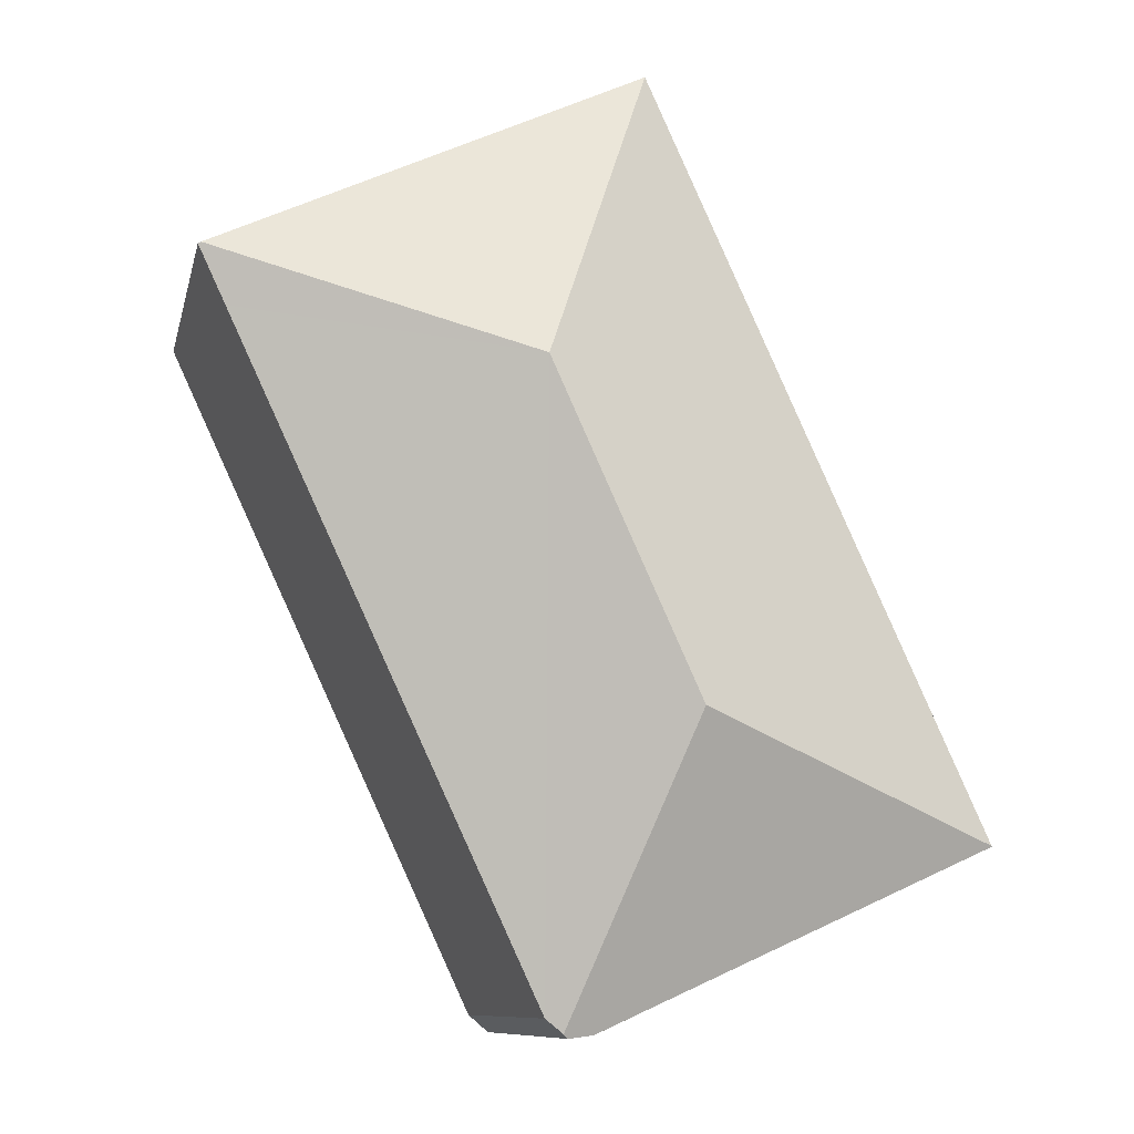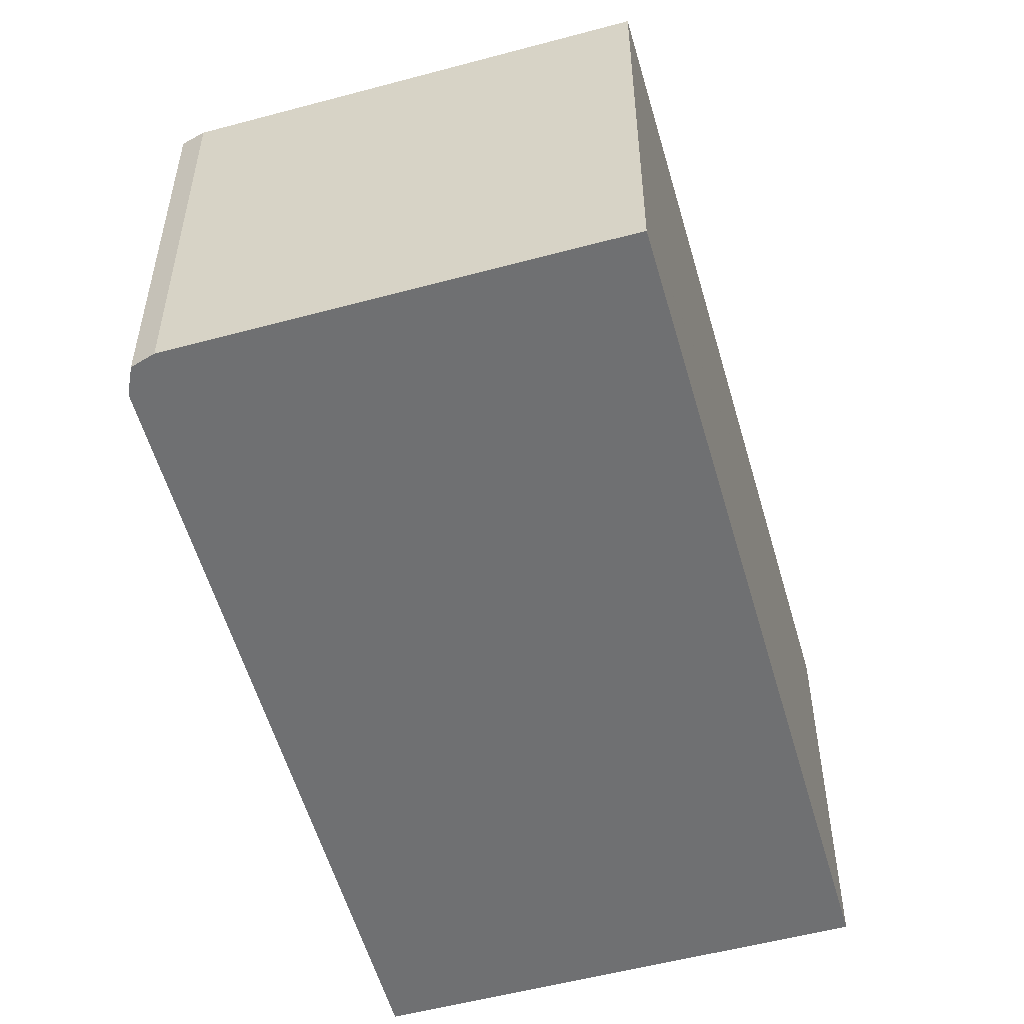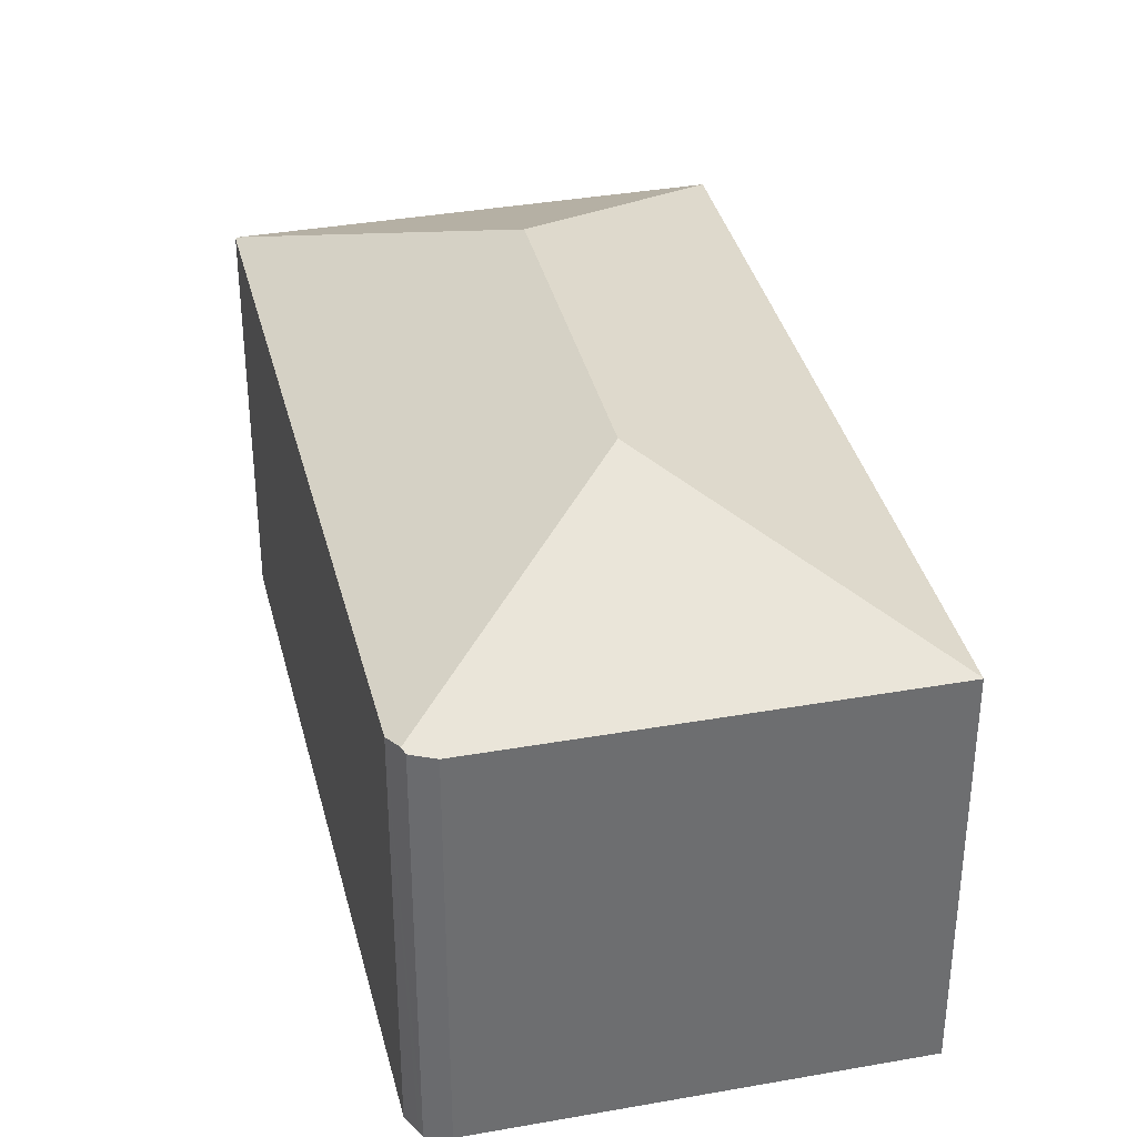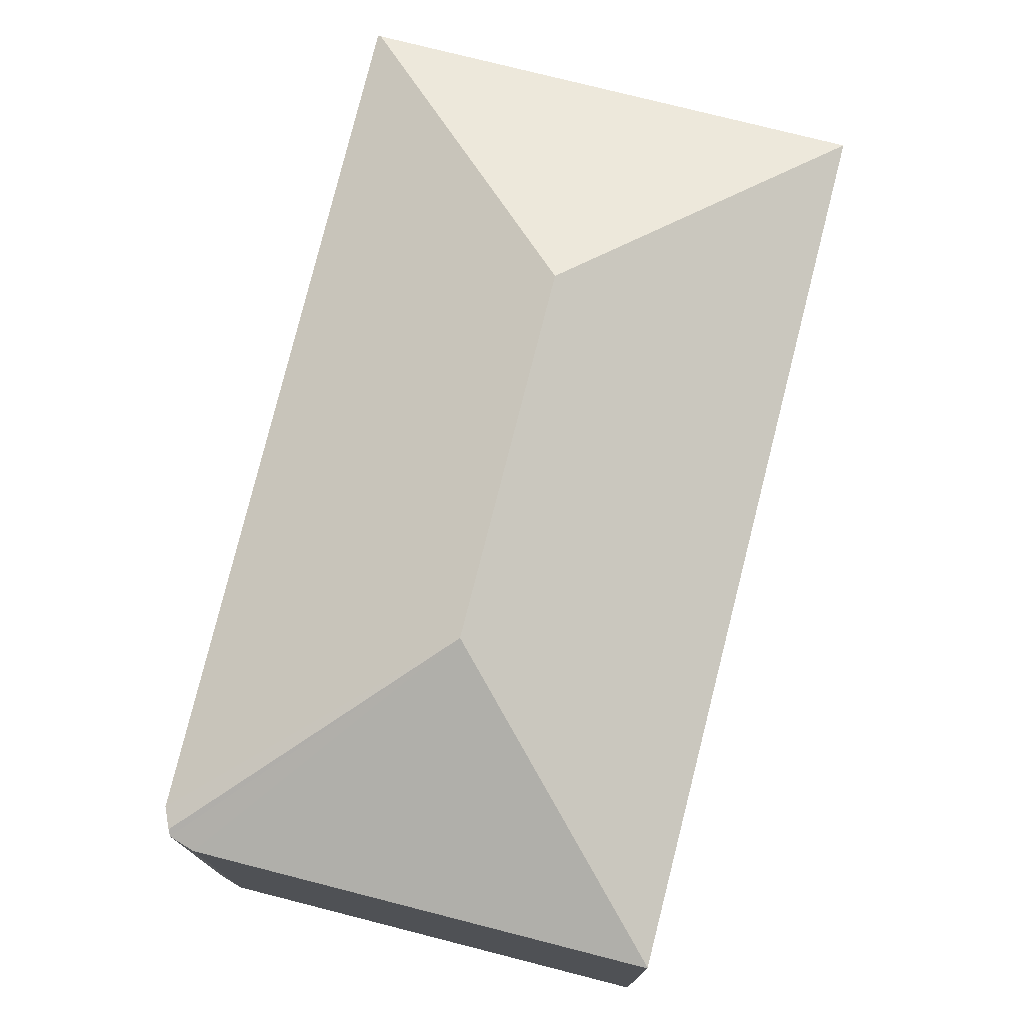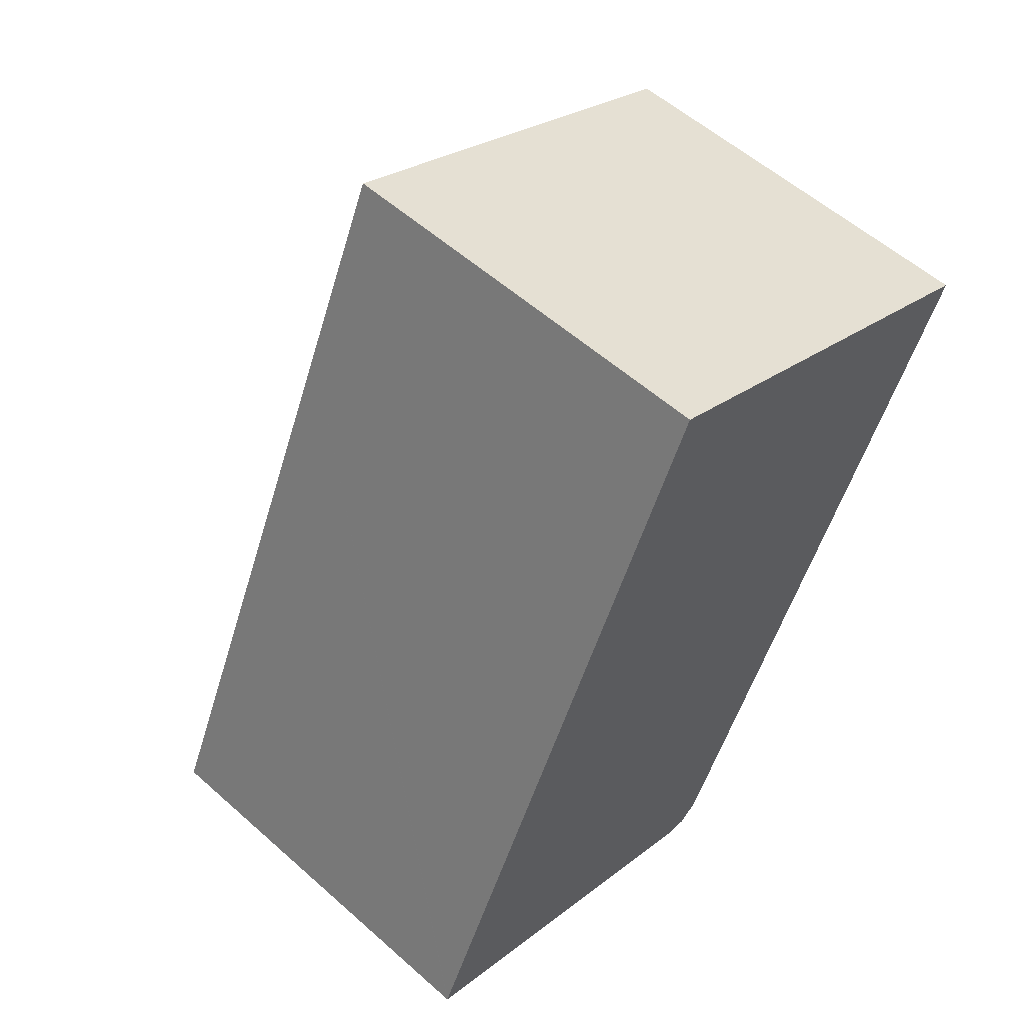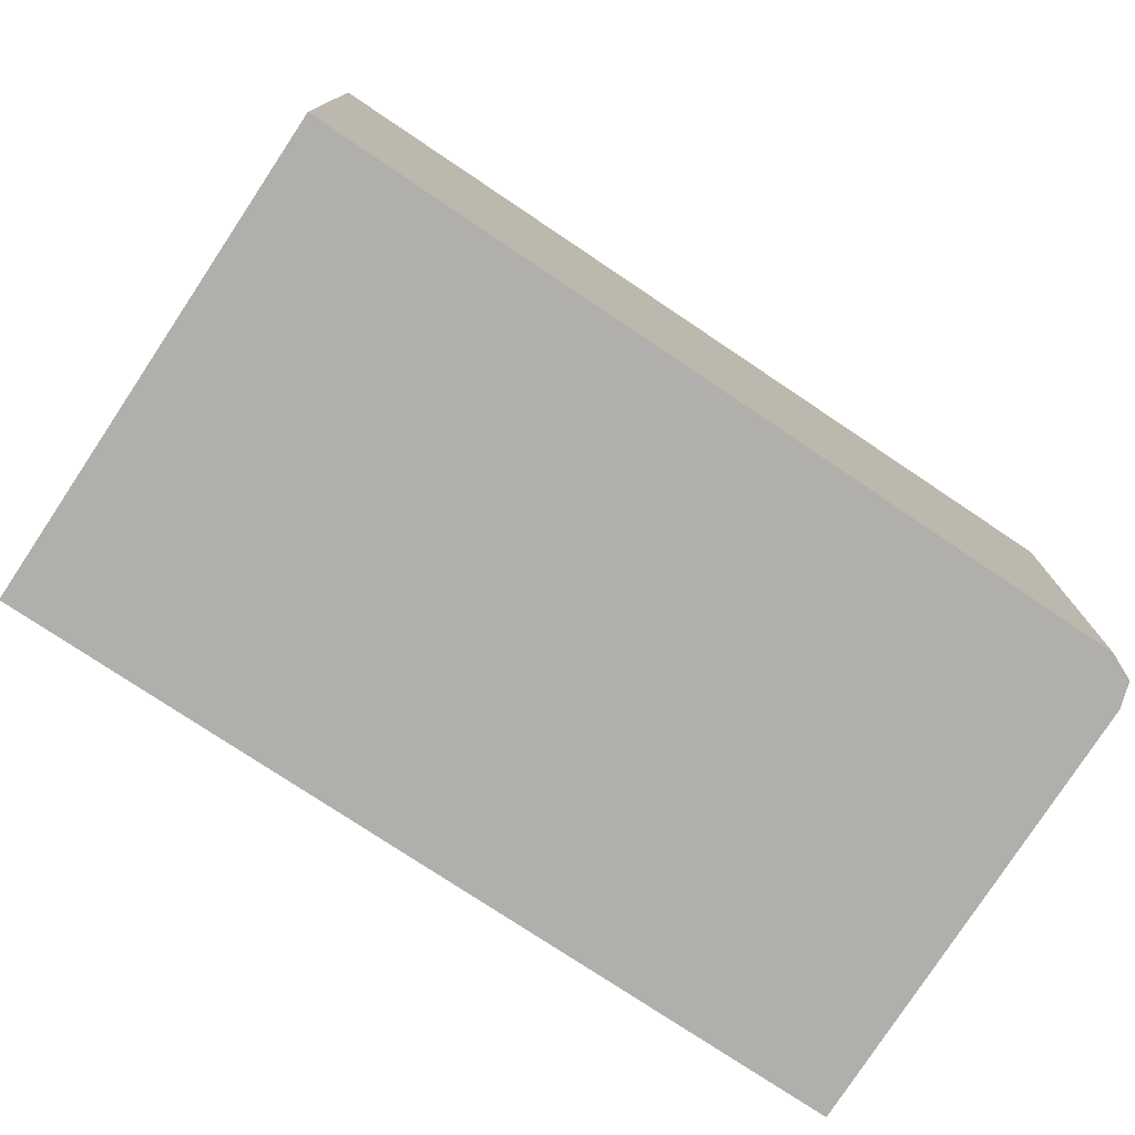
<metadata>
{"format":"obj","ext":"obj","renderer":"f3d","projection":"perspective","resolution":1024,"background":"white","views":[{"elev":-9.6,"azim":168.1,"up":"+Z"},{"elev":-54.8,"azim":-139.8,"up":"+Y"},{"elev":36.2,"azim":-168.8,"up":"+Y"},{"elev":76.9,"azim":-141.4,"up":"+Y"},{"elev":56.3,"azim":-47.1,"up":"+Z"},{"elev":-78.2,"azim":81.0,"up":"+Y"}]}
</metadata>
<code>
v  30.18 16.73 20.11
v  31.16 16.78 22.52
v  31.27 16.72 22.47
v  18.53 21.12 17.77
v  27.65 16.76 14.67
v  17.8 16.86 -6.564
v  12.65 21.12 4.781
v  17.13 17.03 -7.14
v  16.93 16.92 -7.309
v  15.92 16.79 -7.18
v  0 16.77 1.027e-15
v  0.013 16.78 0.028
v  13.47 16.78 29.77
v  13.77 16.78 30.42
v  10.32 16.78 22.8
v  16.93 4.475e-16 -7.309
v  17.13 4.372e-16 -7.14
v  17.8 4.019e-16 -6.564
v  31.27 -1.376e-15 22.47
v  27.65 -8.981e-16 14.67
v  30.18 -1.231e-15 20.11
v  15.92 4.396e-16 -7.18
v  0 0 0
v  0.013 -1.715e-18 0.028
v  10.32 -1.396e-15 22.8
v  13.77 -1.863e-15 30.42
v  13.47 -1.823e-15 29.77
v  31.16 -1.379e-15 22.52
g defaultobject
f 1 2 3
f 2 1 4
f 4 1 5
f 4 5 6
f 4 6 7
f 7 6 8
f 9 7 8
f 7 9 10
f 7 10 11
f 7 11 12
f 4 13 14
f 13 4 15
f 15 4 12
f 12 4 7
f 4 14 2
f 6 9 8
f 9 6 16
f 16 6 17
f 17 6 18
f 19 1 3
f 1 19 5
f 5 19 6
f 6 19 20
f 6 20 18
f 20 19 21
f 16 10 9
f 10 16 22
f 22 11 10
f 11 22 23
f 23 12 11
f 12 23 15
f 15 23 24
f 15 24 25
f 15 25 13
f 13 25 14
f 14 25 26
f 26 25 27
f 26 2 14
f 2 26 28
f 2 28 3
f 3 28 19
f 27 28 26
f 28 27 25
f 28 25 24
f 28 24 19
f 19 24 21
f 21 24 20
f 20 24 18
f 18 24 23
f 18 23 22
f 18 22 17
f 17 22 16

</code>
